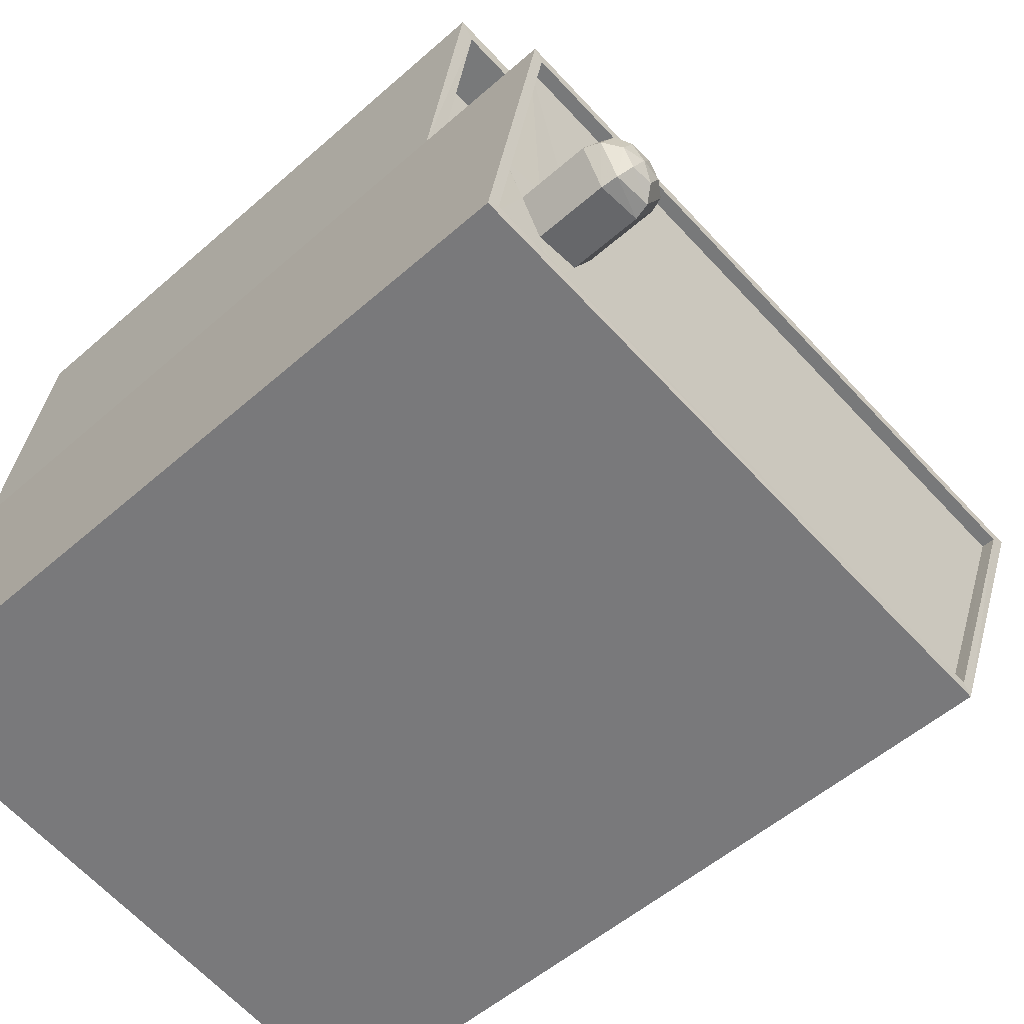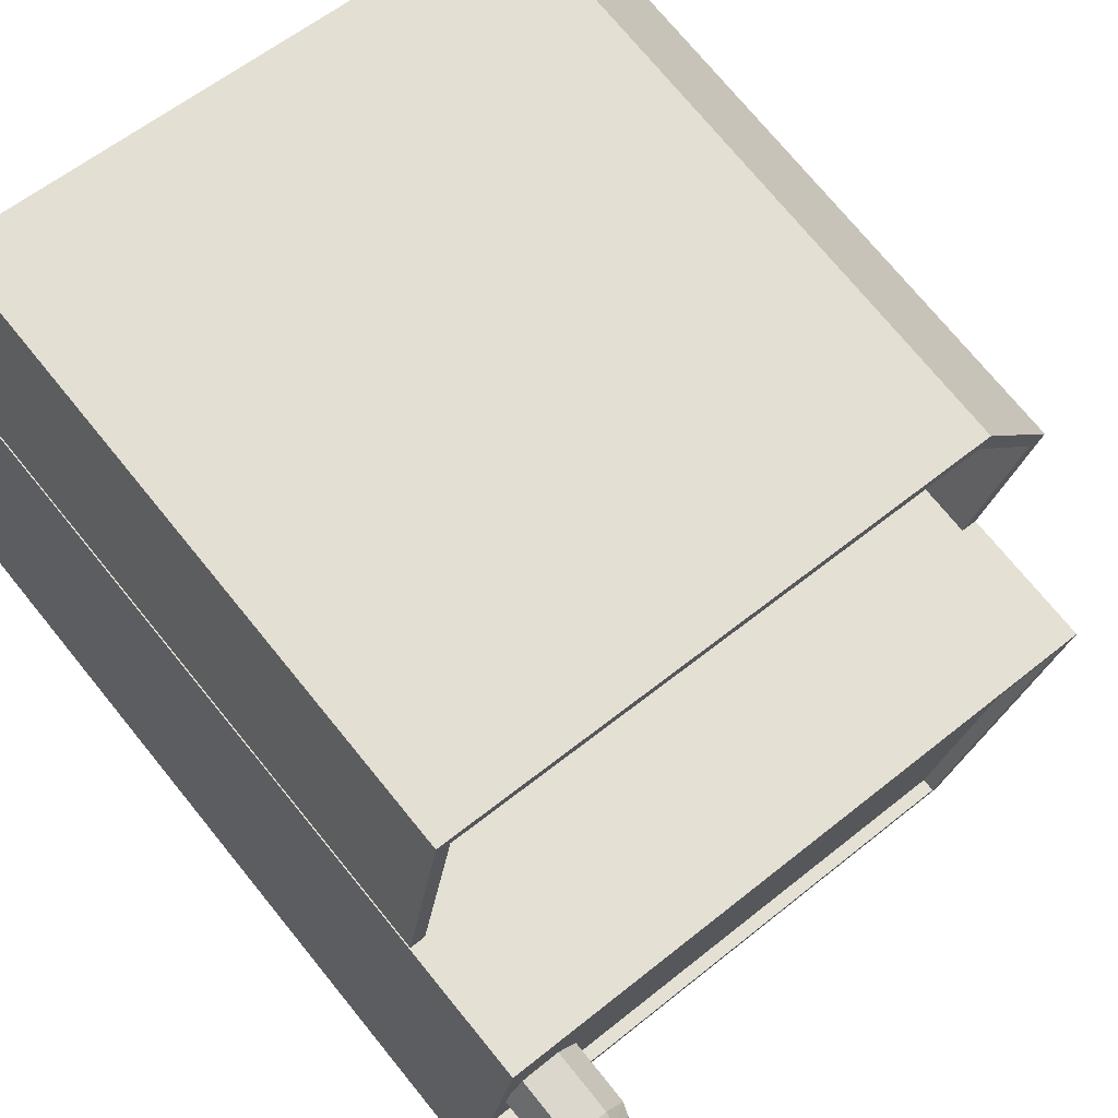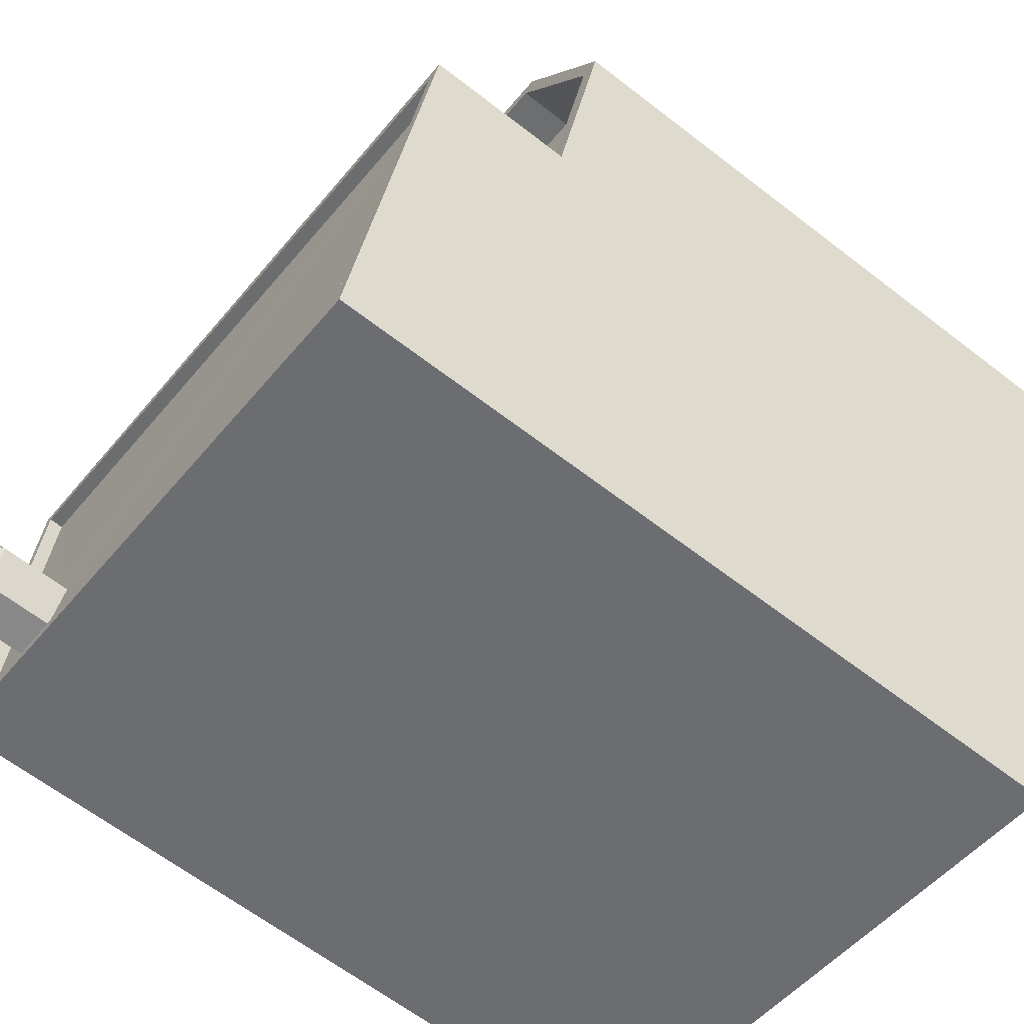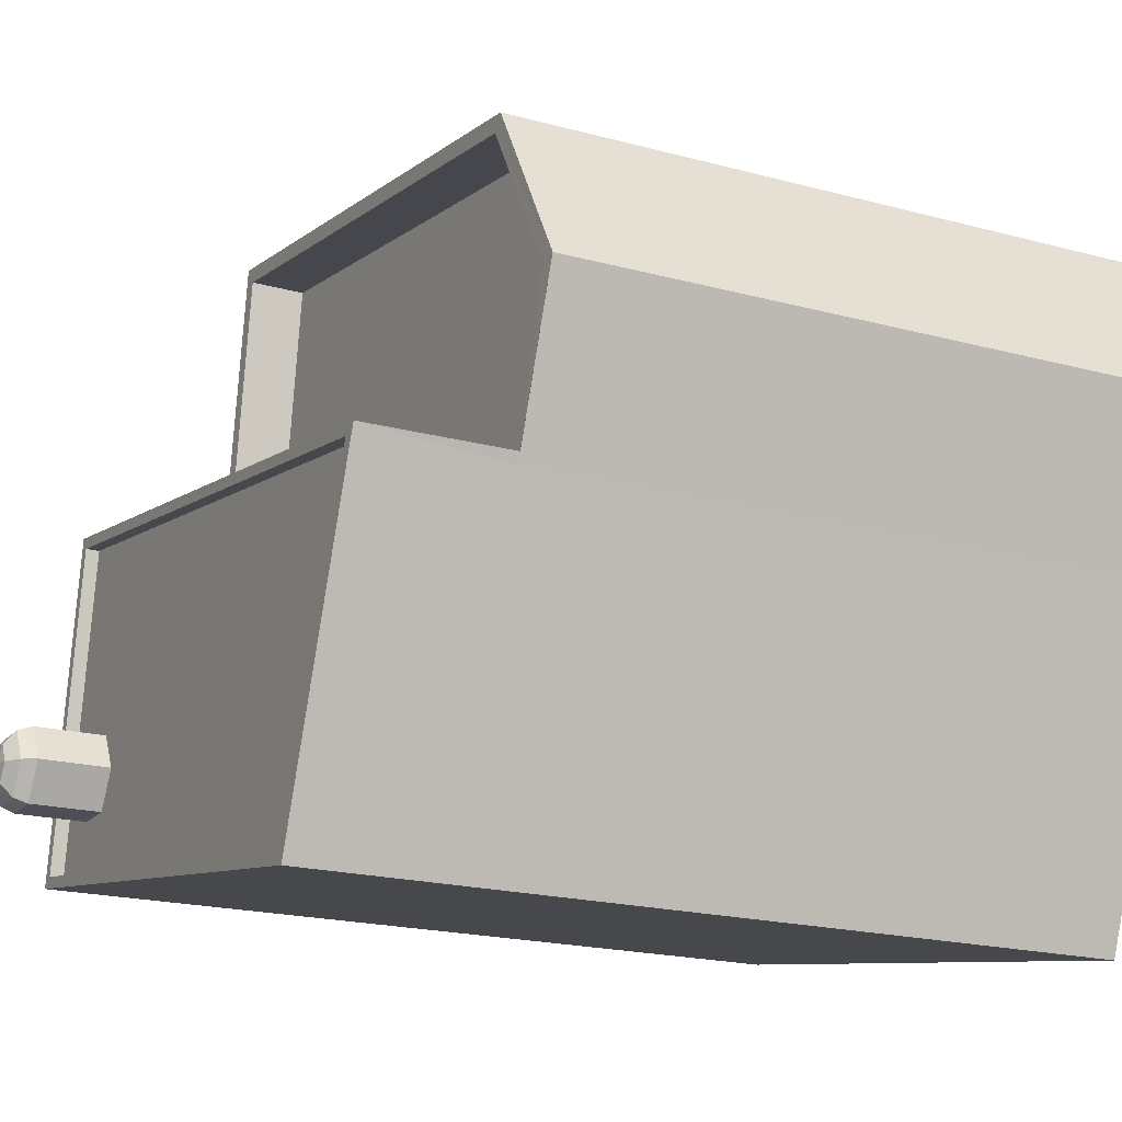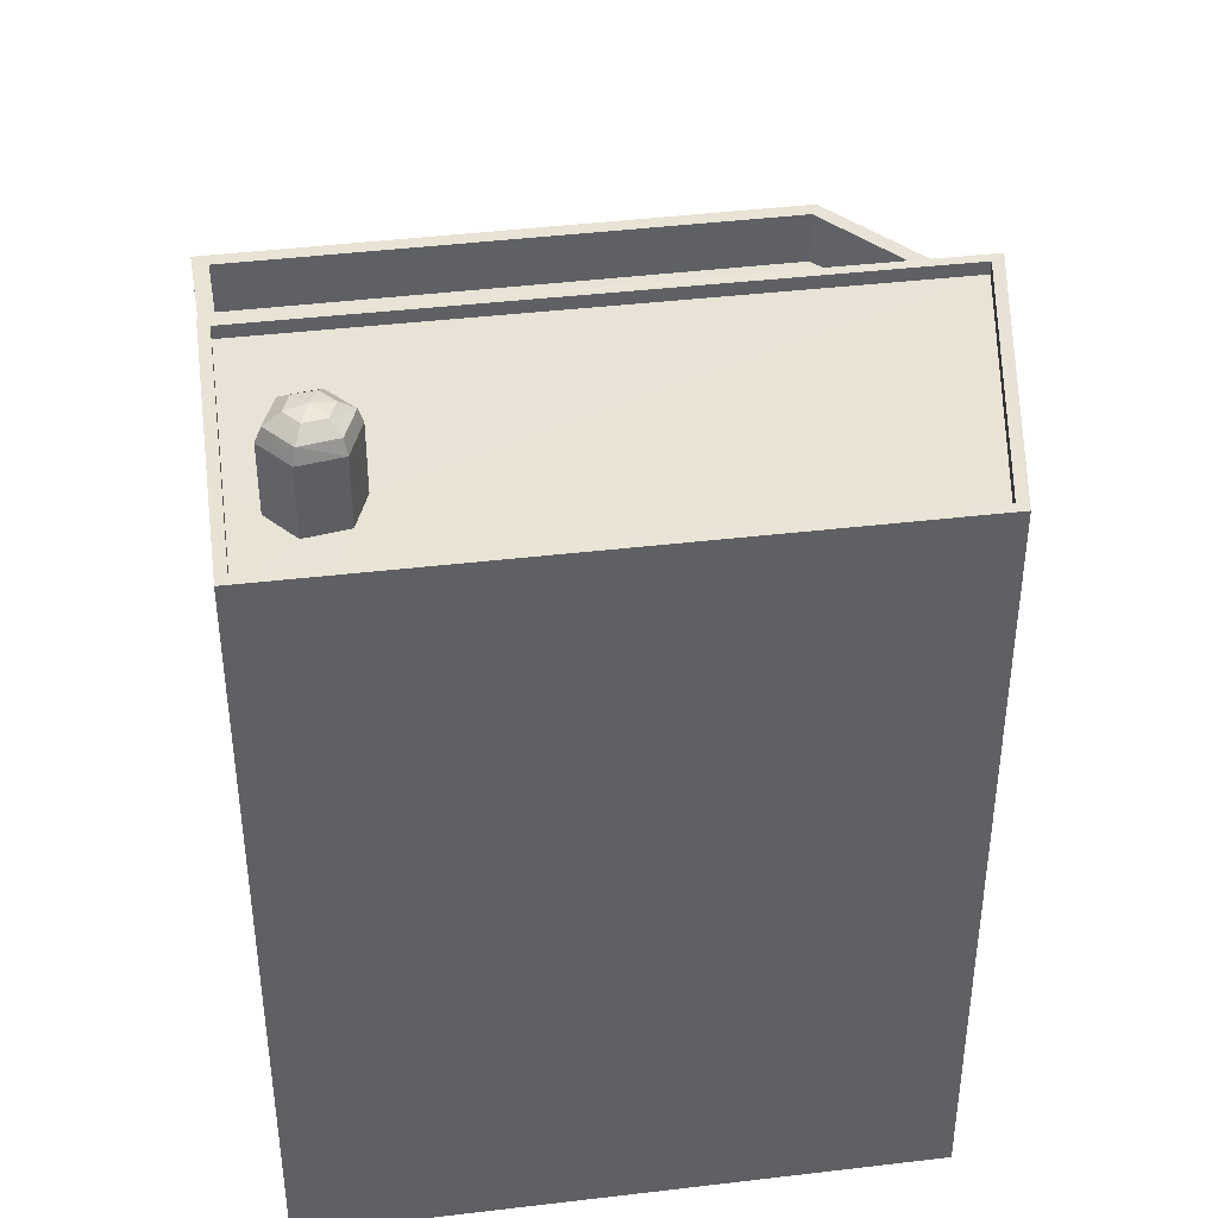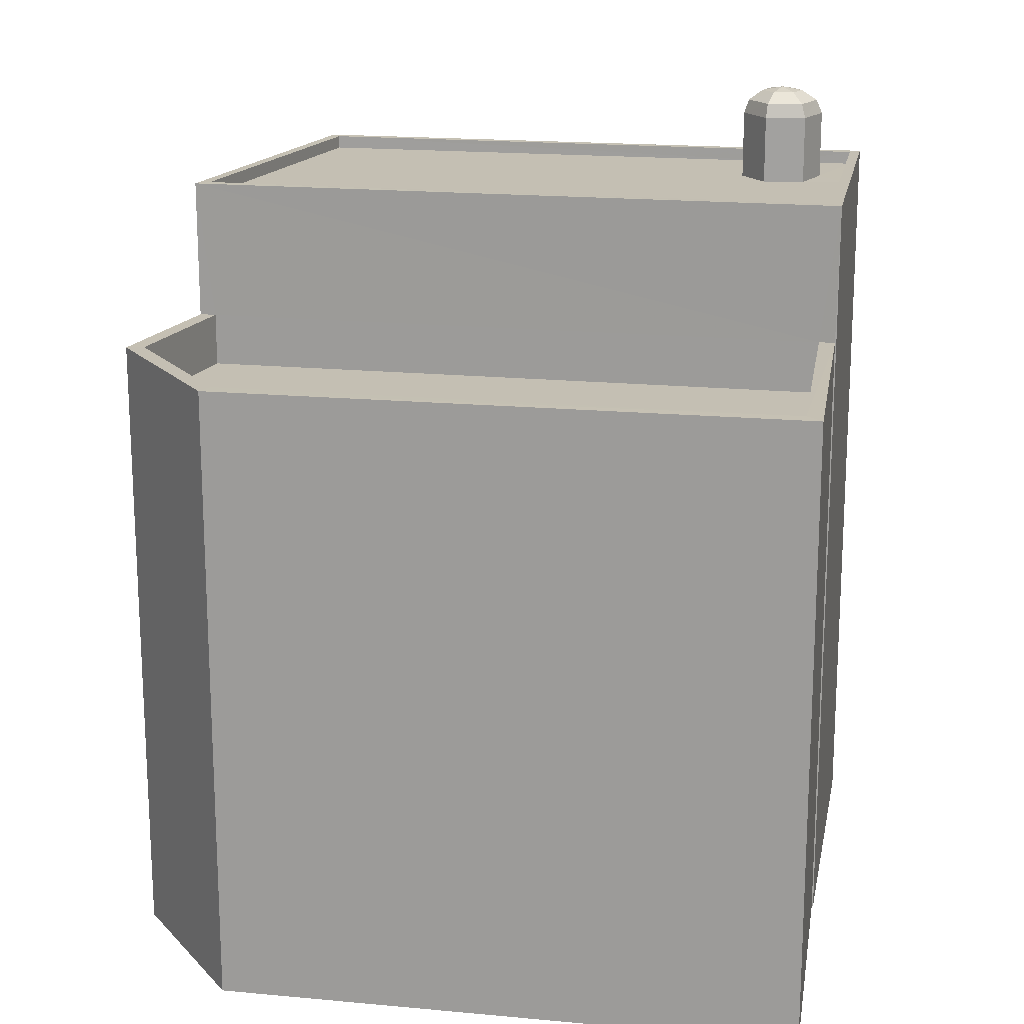
<metadata>
{"format":"obj","ext":"obj","renderer":"f3d","projection":"perspective","resolution":1024,"background":"white","views":[{"elev":-51.7,"azim":-46.2,"up":"+Y"},{"elev":73.2,"azim":-39.1,"up":"+Y"},{"elev":-62.7,"azim":51.8,"up":"+Y"},{"elev":-19.4,"azim":63.0,"up":"+Y"},{"elev":41.4,"azim":-18.1,"up":"+Z"},{"elev":17.9,"azim":-179.2,"up":"+Z"}]}
</metadata>
<code>
v -8.893e+04 -9.96e+04 8.145
v -8.894e+04 -9.96e+04 8.145
v -8.894e+04 -9.96e+04 8.145
v -8.895e+04 -9.96e+04 8.145
v -8.895e+04 -9.96e+04 8.145
v -8.894e+04 -9.961e+04 8.145
v -8.895e+04 -9.961e+04 8.146
v -8.895e+04 -9.96e+04 8.145
v -8.895e+04 -9.96e+04 19.07
v -8.895e+04 -9.96e+04 19.07
v -8.894e+04 -9.96e+04 19.07
v -8.894e+04 -9.96e+04 19.07
v -8.893e+04 -9.96e+04 19.07
v -8.895e+04 -9.96e+04 24.22
v -8.895e+04 -9.96e+04 24.02
v -8.895e+04 -9.96e+04 24.02
v -8.895e+04 -9.96e+04 24.22
v -8.895e+04 -9.961e+04 24.22
v -8.895e+04 -9.961e+04 24.29
v -8.895e+04 -9.961e+04 24.22
v -8.895e+04 -9.96e+04 23.75
v -8.895e+04 -9.96e+04 23.75
v -8.895e+04 -9.961e+04 22.46
v -8.895e+04 -9.961e+04 22.46
v -8.895e+04 -9.961e+04 22.46
v -8.895e+04 -9.961e+04 22.46
v -8.895e+04 -9.96e+04 22.46
v -8.895e+04 -9.96e+04 22.46
v -8.895e+04 -9.961e+04 22.46
v -8.894e+04 -9.961e+04 22.46
v -8.895e+04 -9.96e+04 22.46
v -8.894e+04 -9.96e+04 22.46
v -8.895e+04 -9.961e+04 22.46
v -8.895e+04 -9.96e+04 22.46
v -8.895e+04 -9.96e+04 22.46
v -8.895e+04 -9.961e+04 22.46
v -8.895e+04 -9.961e+04 24.02
v -8.895e+04 -9.961e+04 24.02
v -8.895e+04 -9.961e+04 24.22
v -8.895e+04 -9.961e+04 24.02
v -8.895e+04 -9.961e+04 23.75
v -8.895e+04 -9.961e+04 24.22
v -8.894e+04 -9.961e+04 22.71
v -8.894e+04 -9.96e+04 22.71
v -8.894e+04 -9.96e+04 22.71
v -8.895e+04 -9.96e+04 22.71
v -8.895e+04 -9.961e+04 22.71
v -8.895e+04 -9.961e+04 22.71
v -8.895e+04 -9.96e+04 22.71
v -8.894e+04 -9.961e+04 22.71
v -8.895e+04 -9.961e+04 24.02
v -8.894e+04 -9.96e+04 20.07
v -8.893e+04 -9.96e+04 20.07
v -8.894e+04 -9.96e+04 20.07
v -8.894e+04 -9.96e+04 20.07
v -8.894e+04 -9.96e+04 20.07
v -8.895e+04 -9.96e+04 20.07
v -8.895e+04 -9.96e+04 20.07
v -8.895e+04 -9.96e+04 20.07
v -8.895e+04 -9.96e+04 20.07
v -8.893e+04 -9.96e+04 20.07
v -8.894e+04 -9.96e+04 20.07
v -8.895e+04 -9.961e+04 23.75
v -8.895e+04 -9.961e+04 23.75
v -8.895e+04 -9.961e+04 23.75
f 1 2 3
f 4 3 5
f 5 2 6
f 7 5 6
f 8 5 7
f 3 2 5
f 9 10 11
f 11 12 13
f 11 10 12
f 14 15 16
f 14 17 15
f 18 19 20
f 16 21 22
f 16 15 21
f 23 24 25
f 23 26 24
f 27 28 29
f 29 28 26
f 26 23 29
f 30 25 24
f 27 31 28
f 32 33 30
f 29 34 27
f 32 31 35
f 23 25 36
f 31 34 35
f 33 36 30
f 32 35 33
f 36 25 30
f 27 34 31
f 18 37 38
f 39 18 38
f 40 22 41
f 40 16 22
f 42 16 40
f 42 14 16
f 43 44 45
f 46 47 48
f 49 47 46
f 49 45 44
f 43 45 50
f 45 49 46
f 42 40 51
f 20 42 51
f 17 38 15
f 17 39 38
f 42 19 14
f 39 19 18
f 14 19 17
f 52 53 54
f 53 55 56
f 57 58 59
f 59 58 60
f 58 55 60
f 54 61 62
f 56 55 58
f 61 53 56
f 54 53 61
f 40 41 63
f 51 40 63
f 48 47 43
f 50 48 43
f 37 64 65
f 38 37 65
f 51 63 64
f 37 51 64
f 20 51 37
f 18 20 37
f 15 65 21
f 15 38 65
f 20 19 42
f 17 19 39
f 21 34 22
f 21 35 34
f 29 23 63
f 41 29 63
f 50 32 30
f 50 45 32
f 23 36 64
f 63 23 64
f 2 53 52
f 2 1 53
f 60 3 4
f 60 55 3
f 34 29 41
f 22 34 41
f 31 46 28
f 28 48 26
f 28 46 48
f 58 9 11
f 56 58 11
f 5 60 4
f 5 59 60
f 64 33 65
f 64 36 33
f 54 44 52
f 2 52 6
f 6 52 43
f 52 44 43
f 62 61 13
f 12 62 13
f 45 31 32
f 45 46 31
f 26 48 24
f 24 50 30
f 24 48 50
f 35 21 65
f 33 35 65
f 43 7 6
f 43 47 7
f 61 11 13
f 61 56 11
f 55 1 3
f 55 53 1
f 62 12 10
f 62 44 54
f 44 57 49
f 8 59 5
f 49 59 8
f 62 10 57
f 57 59 49
f 44 62 57
f 57 9 58
f 57 10 9
f 7 49 8
f 7 47 49

</code>
